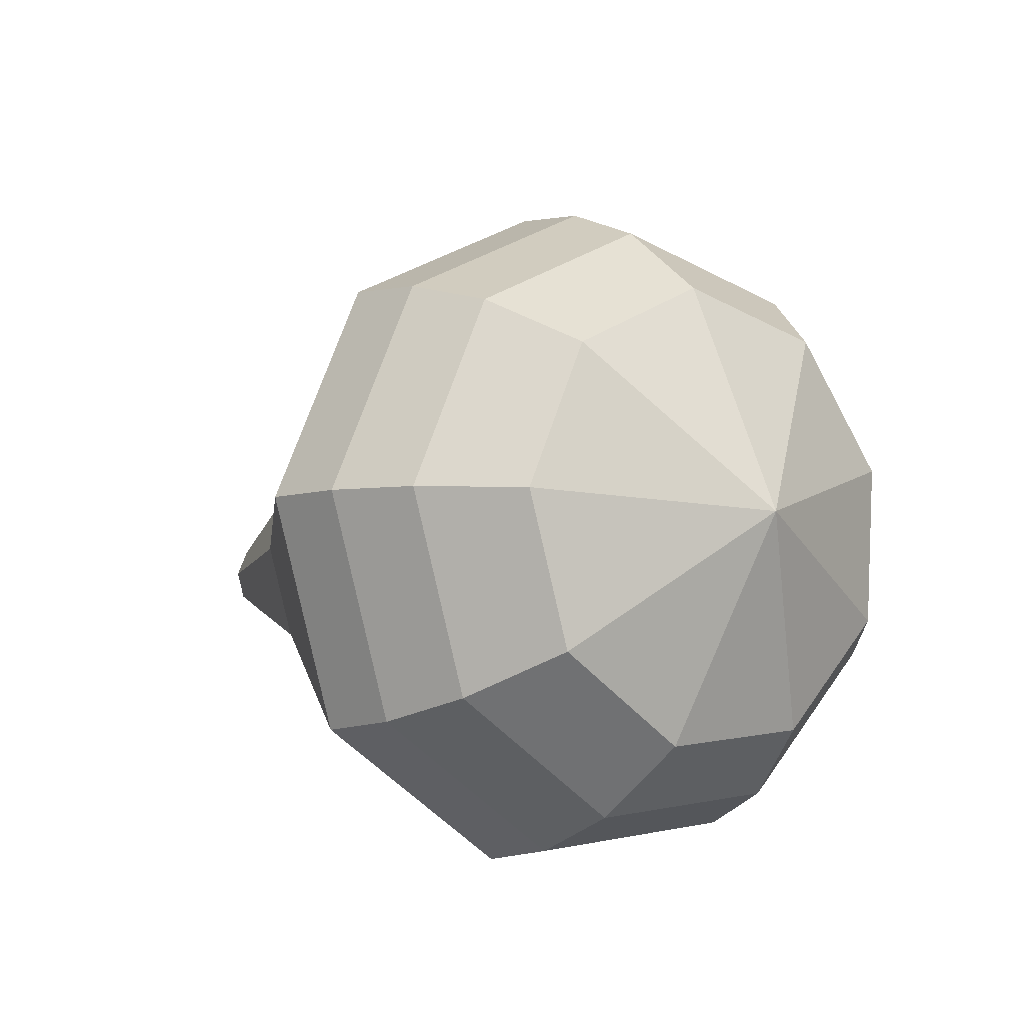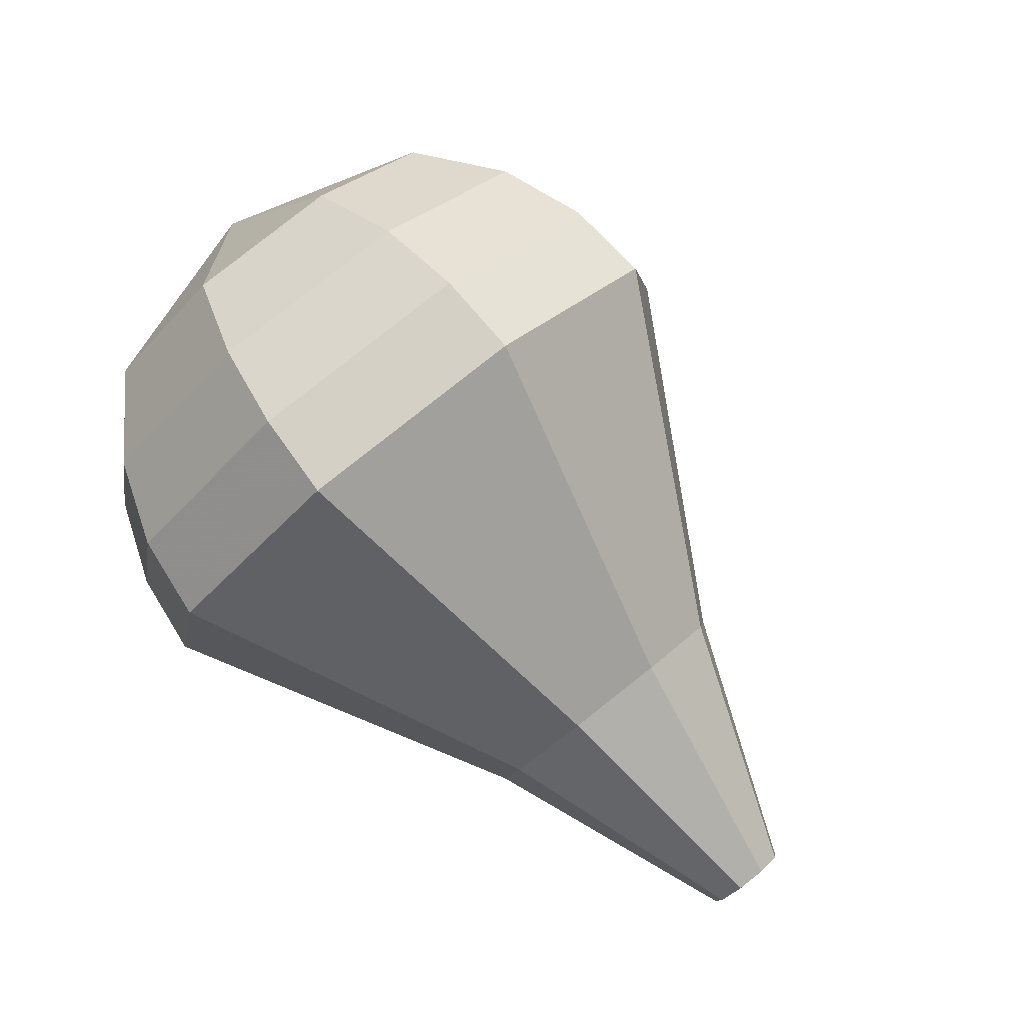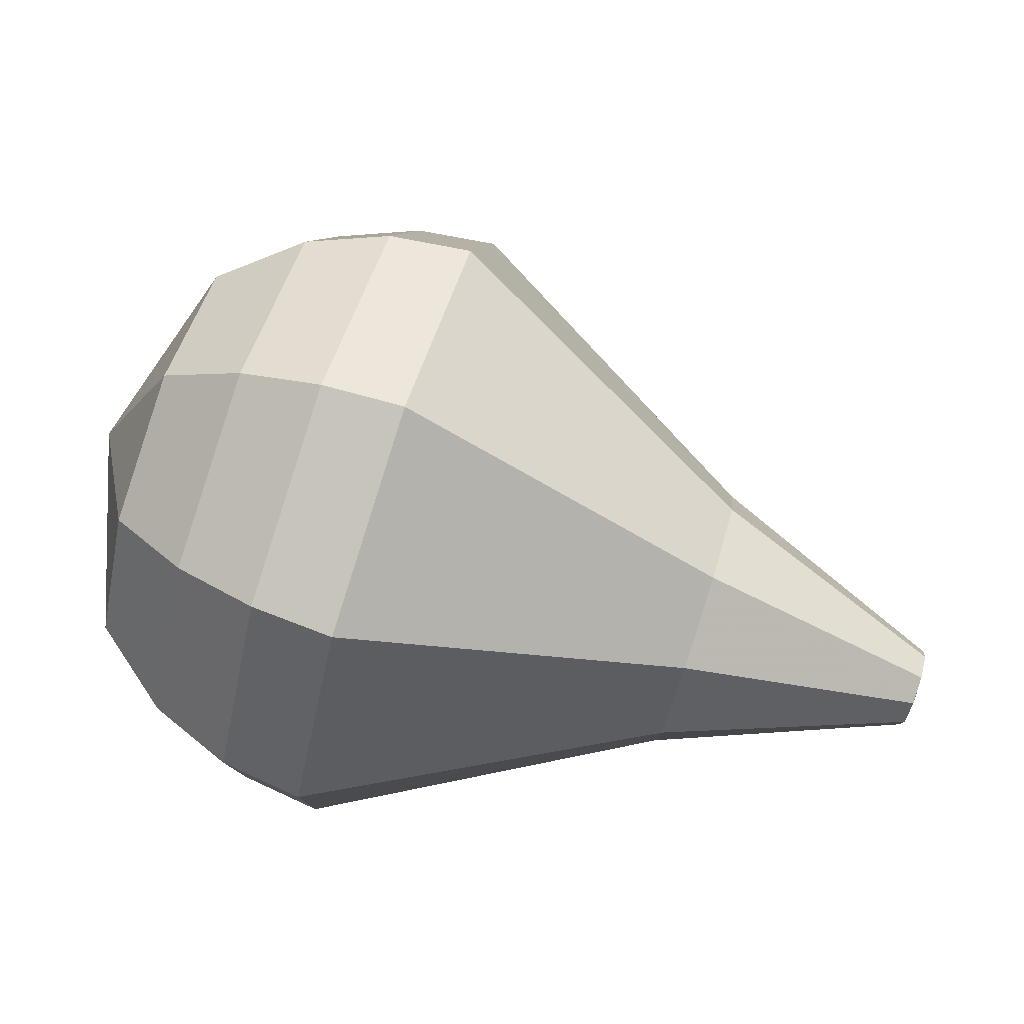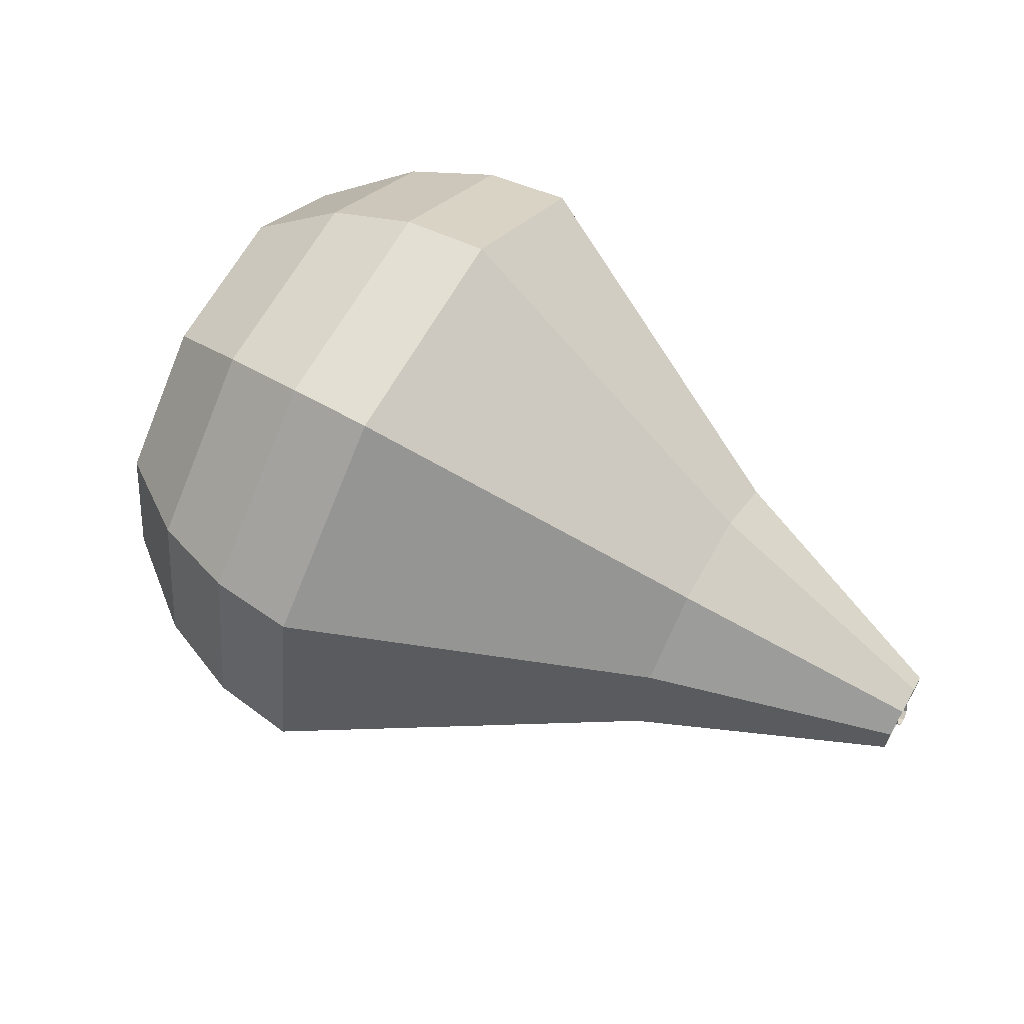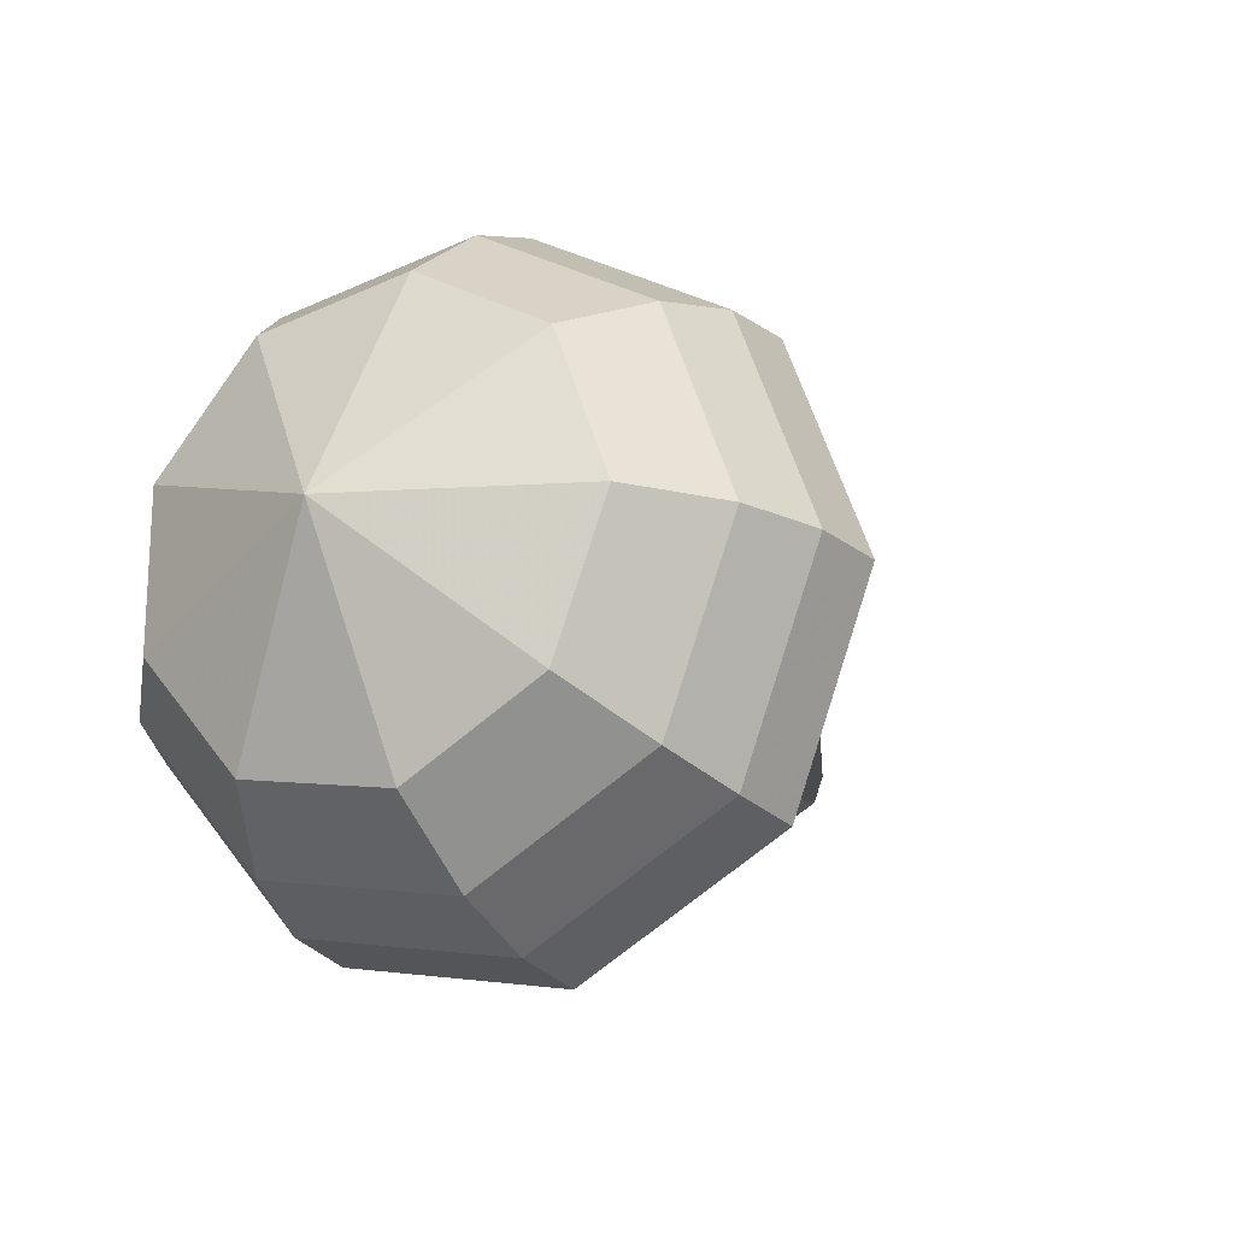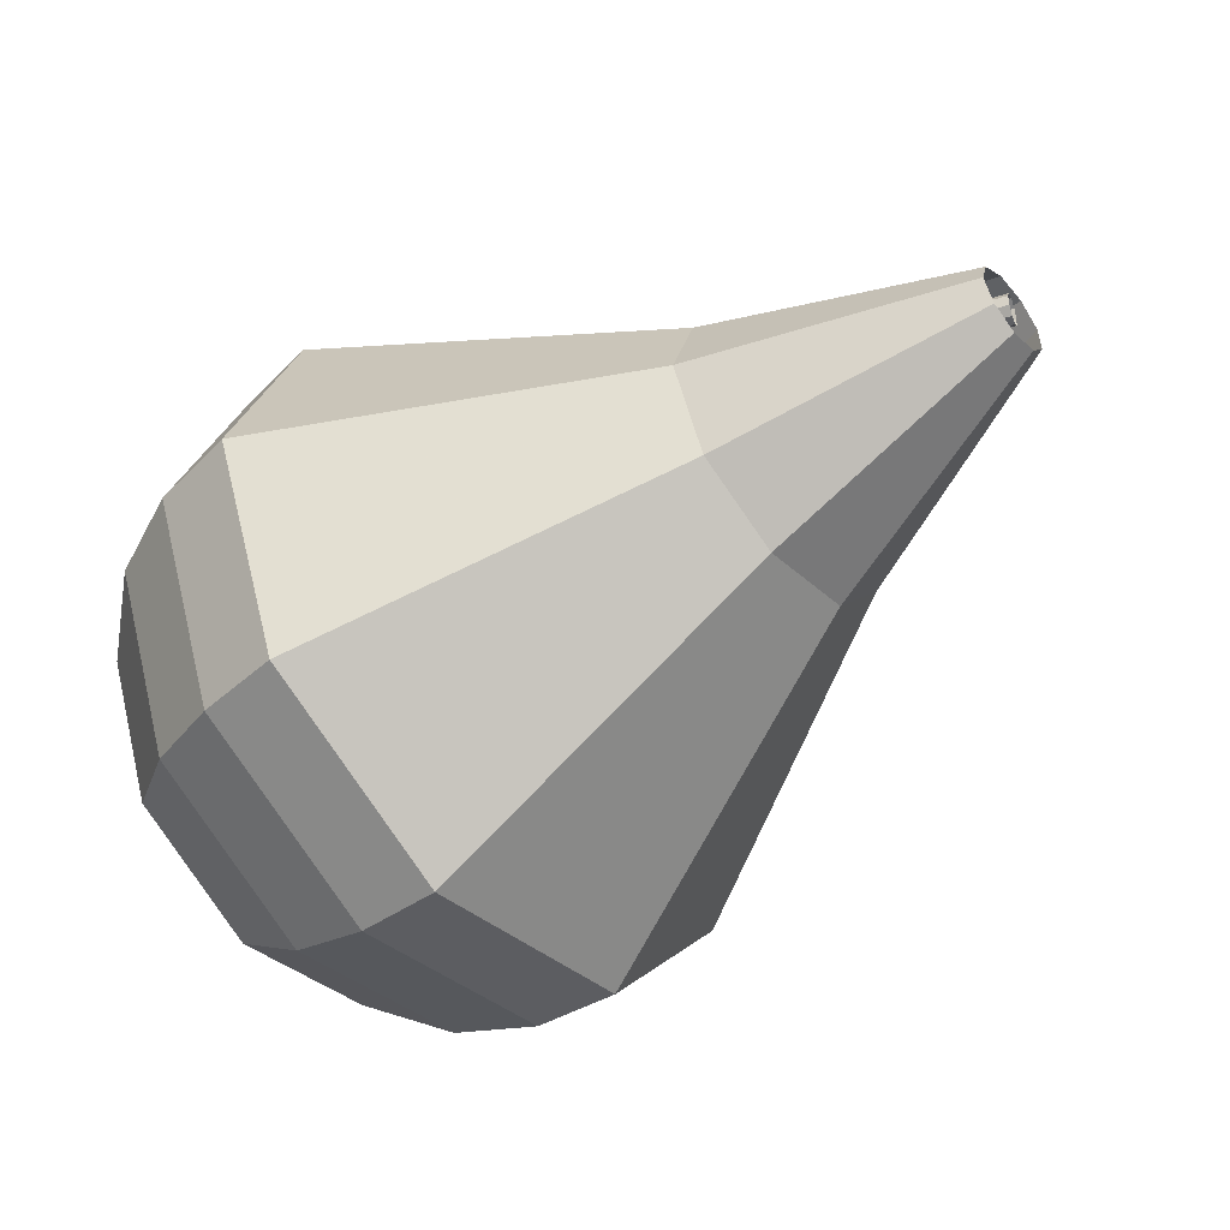
<metadata>
{"format":"obj","ext":"obj","renderer":"f3d","projection":"perspective","resolution":1024,"background":"white","views":[{"elev":9.5,"azim":-112.9,"up":"+Y"},{"elev":66.5,"azim":37.2,"up":"+Z"},{"elev":-52.6,"azim":2.5,"up":"+Y"},{"elev":39.4,"azim":41.7,"up":"+Y"},{"elev":-4.8,"azim":-47.2,"up":"+Y"},{"elev":-74.0,"azim":24.9,"up":"+Z"}]}
</metadata>
<code>
g tube1
v 174 170.3 138.5
v 174 170.2 138.3
v 174 170 138.2
v 174 169.8 138.2
v 174.1 169.6 138.4
v 174.1 169.6 138.6
v 174.1 169.8 138.8
v 174.1 170 138.8
v 174.1 170.2 138.7
v 174 170.3 138.5
v 169.1 169.5 139.6
v 169.1 169.4 139.4
v 169.1 169.3 139.4
v 169.1 169.2 139.4
v 169.2 169.1 139.5
v 169.2 169.1 139.6
v 169.2 169.2 139.7
v 169.2 169.3 139.8
v 169.2 169.4 139.7
v 169.1 169.5 139.6
f 1 2 12
f 12 11 1
f 2 3 13
f 13 12 2
f 3 4 14
f 14 13 3
f 4 5 15
f 15 14 4
f 5 6 16
f 16 15 5
f 6 7 17
f 17 16 6
f 7 8 18
f 18 17 7
f 8 9 19
f 19 18 8
f 9 10 20
f 20 19 9
v 174.3 170.9 138.5
v 174.1 170.7 137.9
v 173.9 170.2 137.6
v 173.7 169.5 137.7
v 173.8 169 138.2
v 173.9 169 138.9
v 174.2 169.4 139.4
v 174.3 170.1 139.5
v 174.4 170.7 139.1
v 174.3 170.9 138.5
v 169.3 174.5 140
v 168.6 173.9 137.9
v 167.9 172 136.8
v 167.4 169.8 137.2
v 167.5 168.2 138.9
v 168.1 168.1 141.1
v 168.9 169.4 142.8
v 169.5 171.6 143.2
v 169.7 173.6 142.1
v 169.3 174.5 140
v 167.7 176.1 140.5
v 166.7 175.2 137.7
v 165.7 172.7 136.2
v 165.2 169.7 136.7
v 165.3 167.6 139
v 166.1 167.4 142
v 167.1 169.2 144.3
v 167.9 172.2 144.8
v 168.2 174.9 143.3
v 167.7 176.1 140.5
v 166.1 177.7 141
v 164.9 176.6 137.5
v 163.6 173.4 135.6
v 162.9 169.6 136.2
v 163.1 167 139.1
v 164 166.8 142.9
v 165.3 169.1 145.8
v 166.4 172.8 146.4
v 166.7 176.2 144.5
v 166.1 177.7 141
v 164.4 179.2 141.5
v 163 177.9 137.2
v 161.5 174.1 135
v 160.7 169.6 135.8
v 160.8 166.4 139.2
v 162 166.2 143.8
v 163.6 168.9 147.2
v 164.8 173.3 148
v 165.2 177.4 145.8
v 164.4 179.2 141.5
v 162.8 180.8 142
v 161.1 179.3 137
v 159.4 174.8 134.4
v 158.4 169.5 135.3
v 158.6 165.8 139.4
v 160 165.5 144.6
v 161.8 168.7 148.7
v 163.2 173.9 149.6
v 163.7 178.7 147
v 162.8 180.8 142
v 160.9 181 142.5
v 159.3 179.5 137.7
v 157.6 175.2 135.1
v 156.6 170.1 136
v 156.8 166.5 139.9
v 158.1 166.2 145.1
v 159.9 169.3 149
v 161.3 174.3 149.9
v 161.7 178.9 147.3
v 160.9 181 142.5
v 158.8 180.6 143
v 157.4 179.3 138.7
v 155.8 175.4 136.4
v 155 170.9 137.2
v 155.2 167.7 140.7
v 156.3 167.4 145.3
v 157.9 170.2 148.8
v 159.2 174.7 149.6
v 159.5 178.8 147.3
v 158.8 180.6 143
v 156.6 179.5 143.5
v 155.4 178.5 140.2
v 154.3 175.5 138.5
v 153.6 172 139.1
v 153.8 169.6 141.8
v 154.7 169.4 145.3
v 155.9 171.5 147.9
v 156.8 174.9 148.6
v 157.1 178.1 146.8
v 156.6 179.5 143.5
v 153.5 174.8 144
v 153.5 174.8 144
v 153.5 174.8 144
v 153.5 174.8 144
v 153.5 174.8 144
v 153.5 174.8 144
v 153.5 174.8 144
v 153.5 174.8 144
v 153.5 174.8 144
v 153.5 174.8 144
f 21 22 32
f 32 31 21
f 22 23 33
f 33 32 22
f 23 24 34
f 34 33 23
f 24 25 35
f 35 34 24
f 25 26 36
f 36 35 25
f 26 27 37
f 37 36 26
f 27 28 38
f 38 37 27
f 28 29 39
f 39 38 28
f 29 30 40
f 40 39 29
f 31 32 42
f 42 41 31
f 32 33 43
f 43 42 32
f 33 34 44
f 44 43 33
f 34 35 45
f 45 44 34
f 35 36 46
f 46 45 35
f 36 37 47
f 47 46 36
f 37 38 48
f 48 47 37
f 38 39 49
f 49 48 38
f 39 40 50
f 50 49 39
f 41 42 52
f 52 51 41
f 42 43 53
f 53 52 42
f 43 44 54
f 54 53 43
f 44 45 55
f 55 54 44
f 45 46 56
f 56 55 45
f 46 47 57
f 57 56 46
f 47 48 58
f 58 57 47
f 48 49 59
f 59 58 48
f 49 50 60
f 60 59 49
f 51 52 62
f 62 61 51
f 52 53 63
f 63 62 52
f 53 54 64
f 64 63 53
f 54 55 65
f 65 64 54
f 55 56 66
f 66 65 55
f 56 57 67
f 67 66 56
f 57 58 68
f 68 67 57
f 58 59 69
f 69 68 58
f 59 60 70
f 70 69 59
f 61 62 72
f 72 71 61
f 62 63 73
f 73 72 62
f 63 64 74
f 74 73 63
f 64 65 75
f 75 74 64
f 65 66 76
f 76 75 65
f 66 67 77
f 77 76 66
f 67 68 78
f 78 77 67
f 68 69 79
f 79 78 68
f 69 70 80
f 80 79 69
f 71 72 82
f 82 81 71
f 72 73 83
f 83 82 72
f 73 74 84
f 84 83 73
f 74 75 85
f 85 84 74
f 75 76 86
f 86 85 75
f 76 77 87
f 87 86 76
f 77 78 88
f 88 87 77
f 78 79 89
f 89 88 78
f 79 80 90
f 90 89 79
f 81 82 92
f 92 91 81
f 82 83 93
f 93 92 82
f 83 84 94
f 94 93 83
f 84 85 95
f 95 94 84
f 85 86 96
f 96 95 85
f 86 87 97
f 97 96 86
f 87 88 98
f 98 97 87
f 88 89 99
f 99 98 88
f 89 90 100
f 100 99 89
f 91 92 102
f 102 101 91
f 92 93 103
f 103 102 92
f 93 94 104
f 104 103 93
f 94 95 105
f 105 104 94
f 95 96 106
f 106 105 95
f 96 97 107
f 107 106 96
f 97 98 108
f 108 107 97
f 98 99 109
f 109 108 98
f 99 100 110
f 110 109 99
f 101 102 112
f 112 111 101
f 102 103 113
f 113 112 102
f 103 104 114
f 114 113 103
f 104 105 115
f 115 114 104
f 105 106 116
f 116 115 105
f 106 107 117
f 117 116 106
f 107 108 118
f 118 117 107
f 108 109 119
f 119 118 108
f 109 110 120
f 120 119 109
g

</code>
